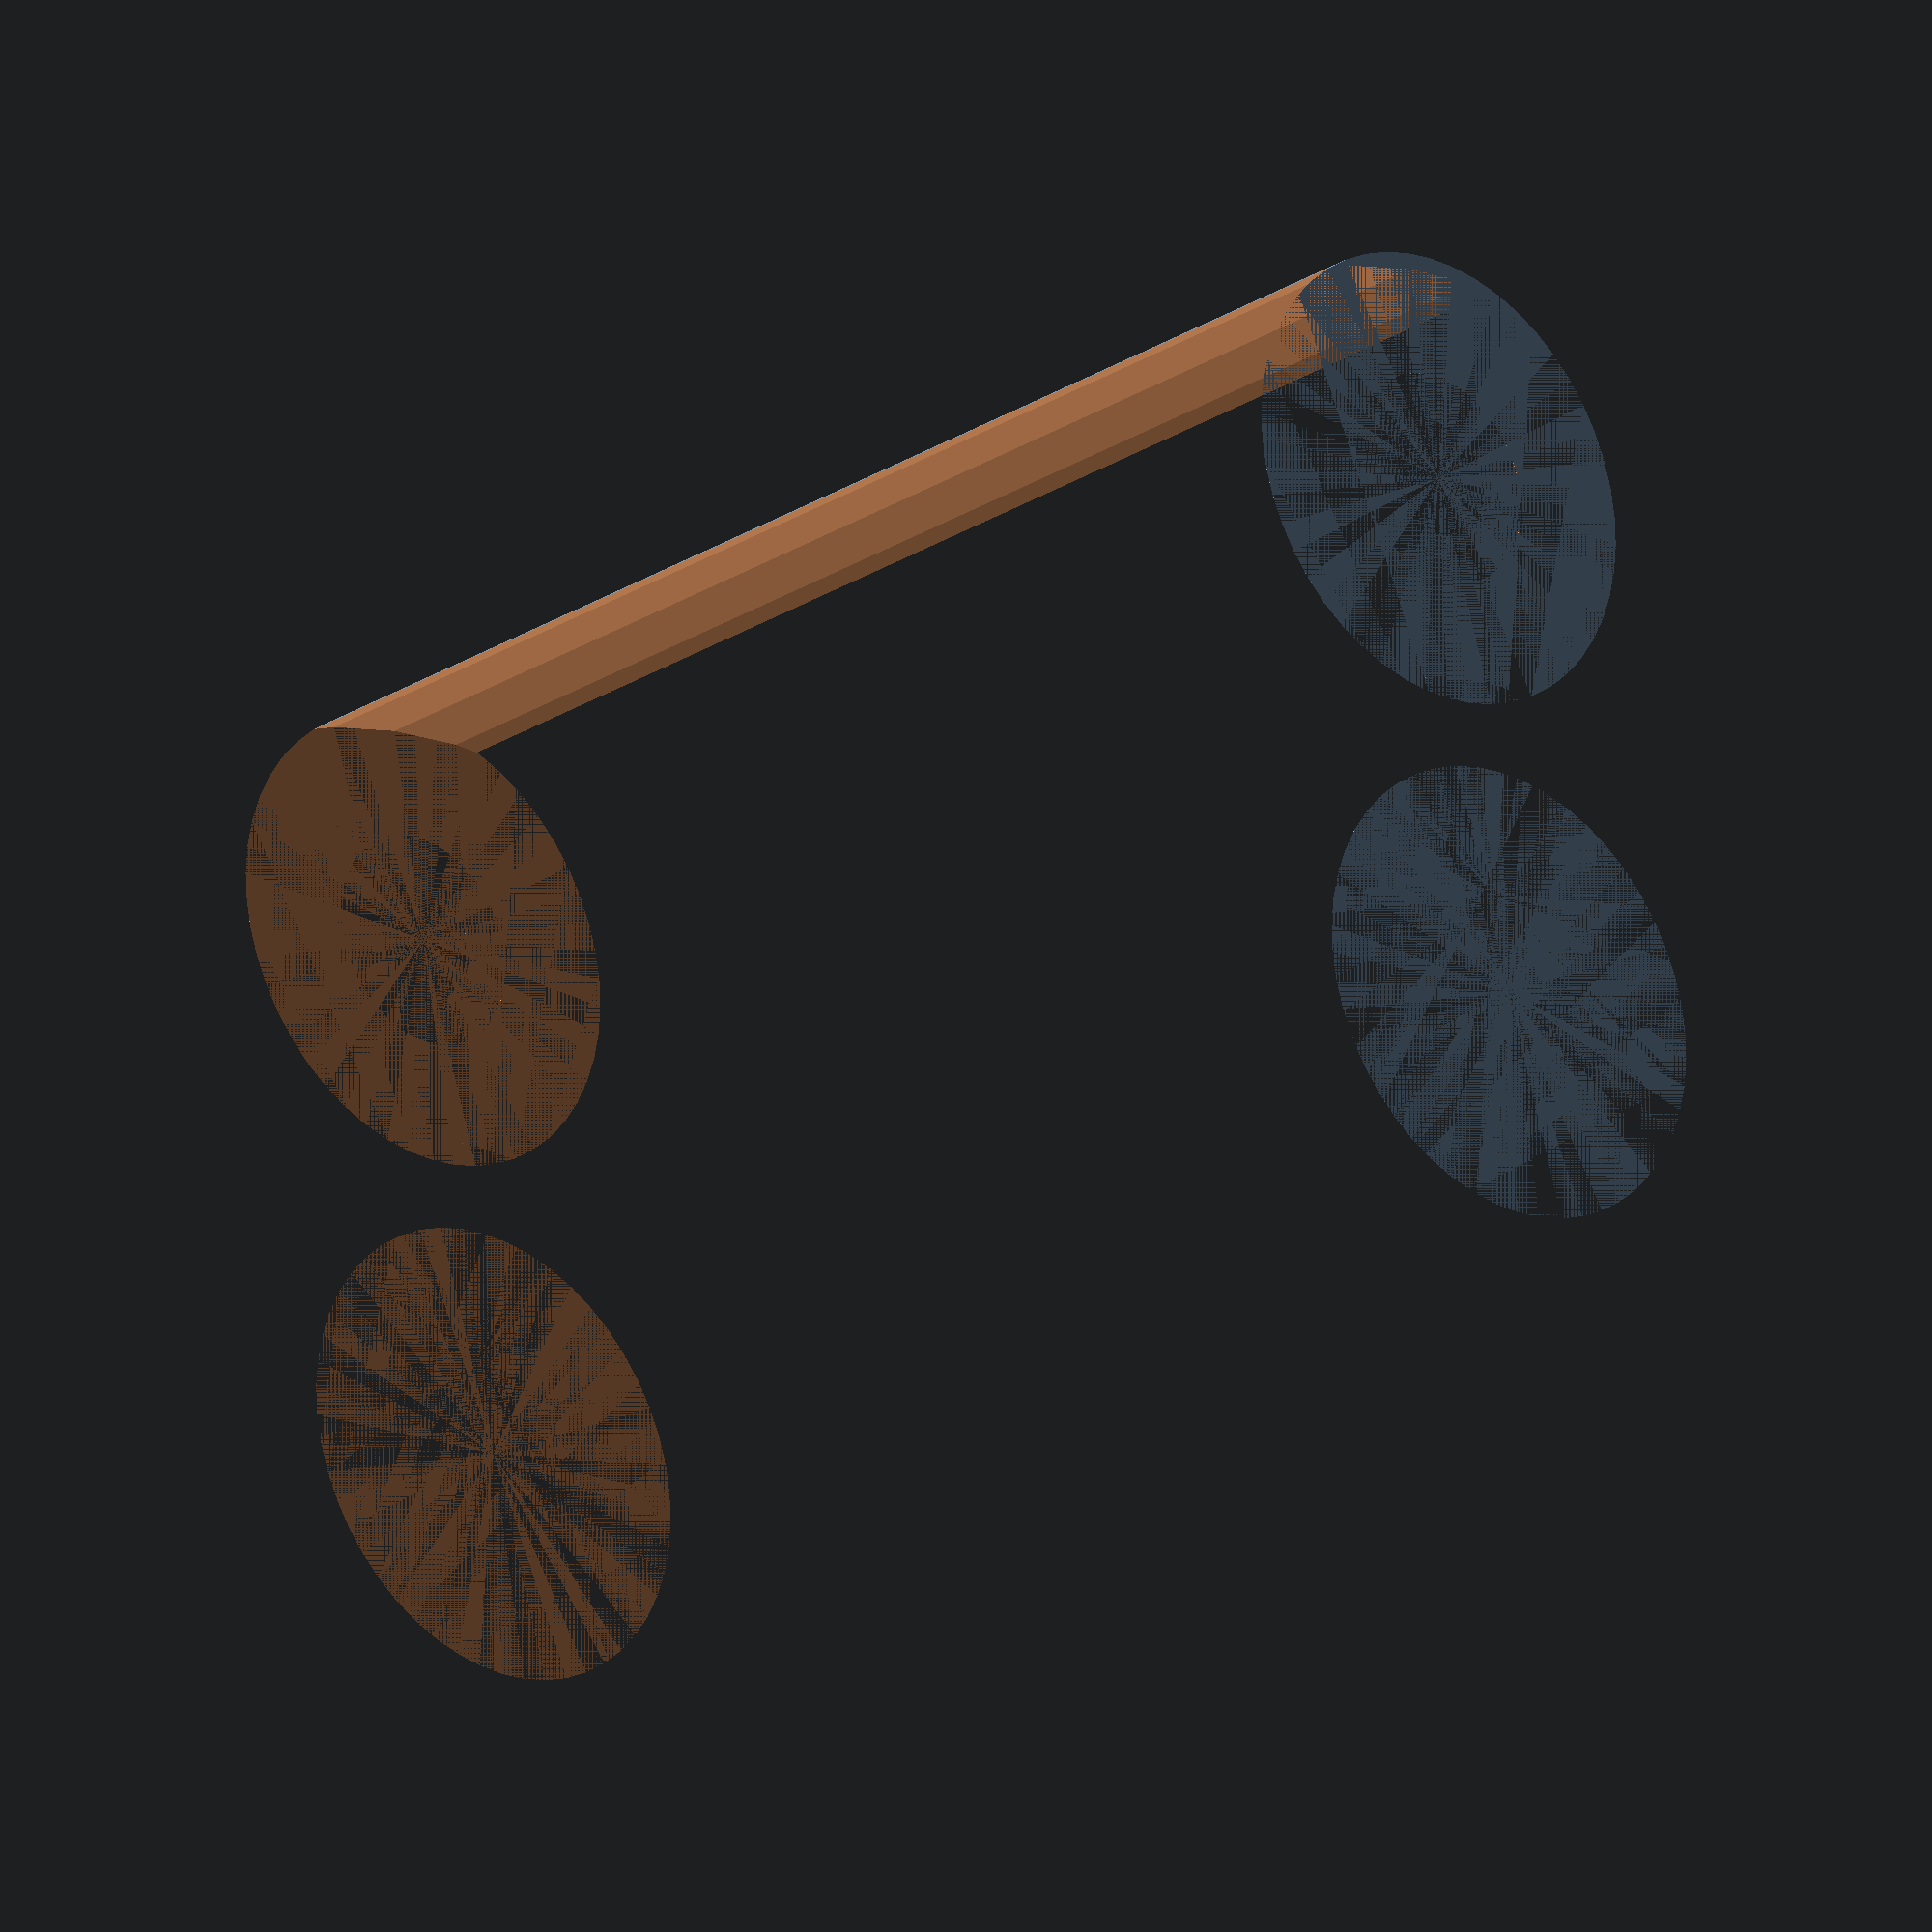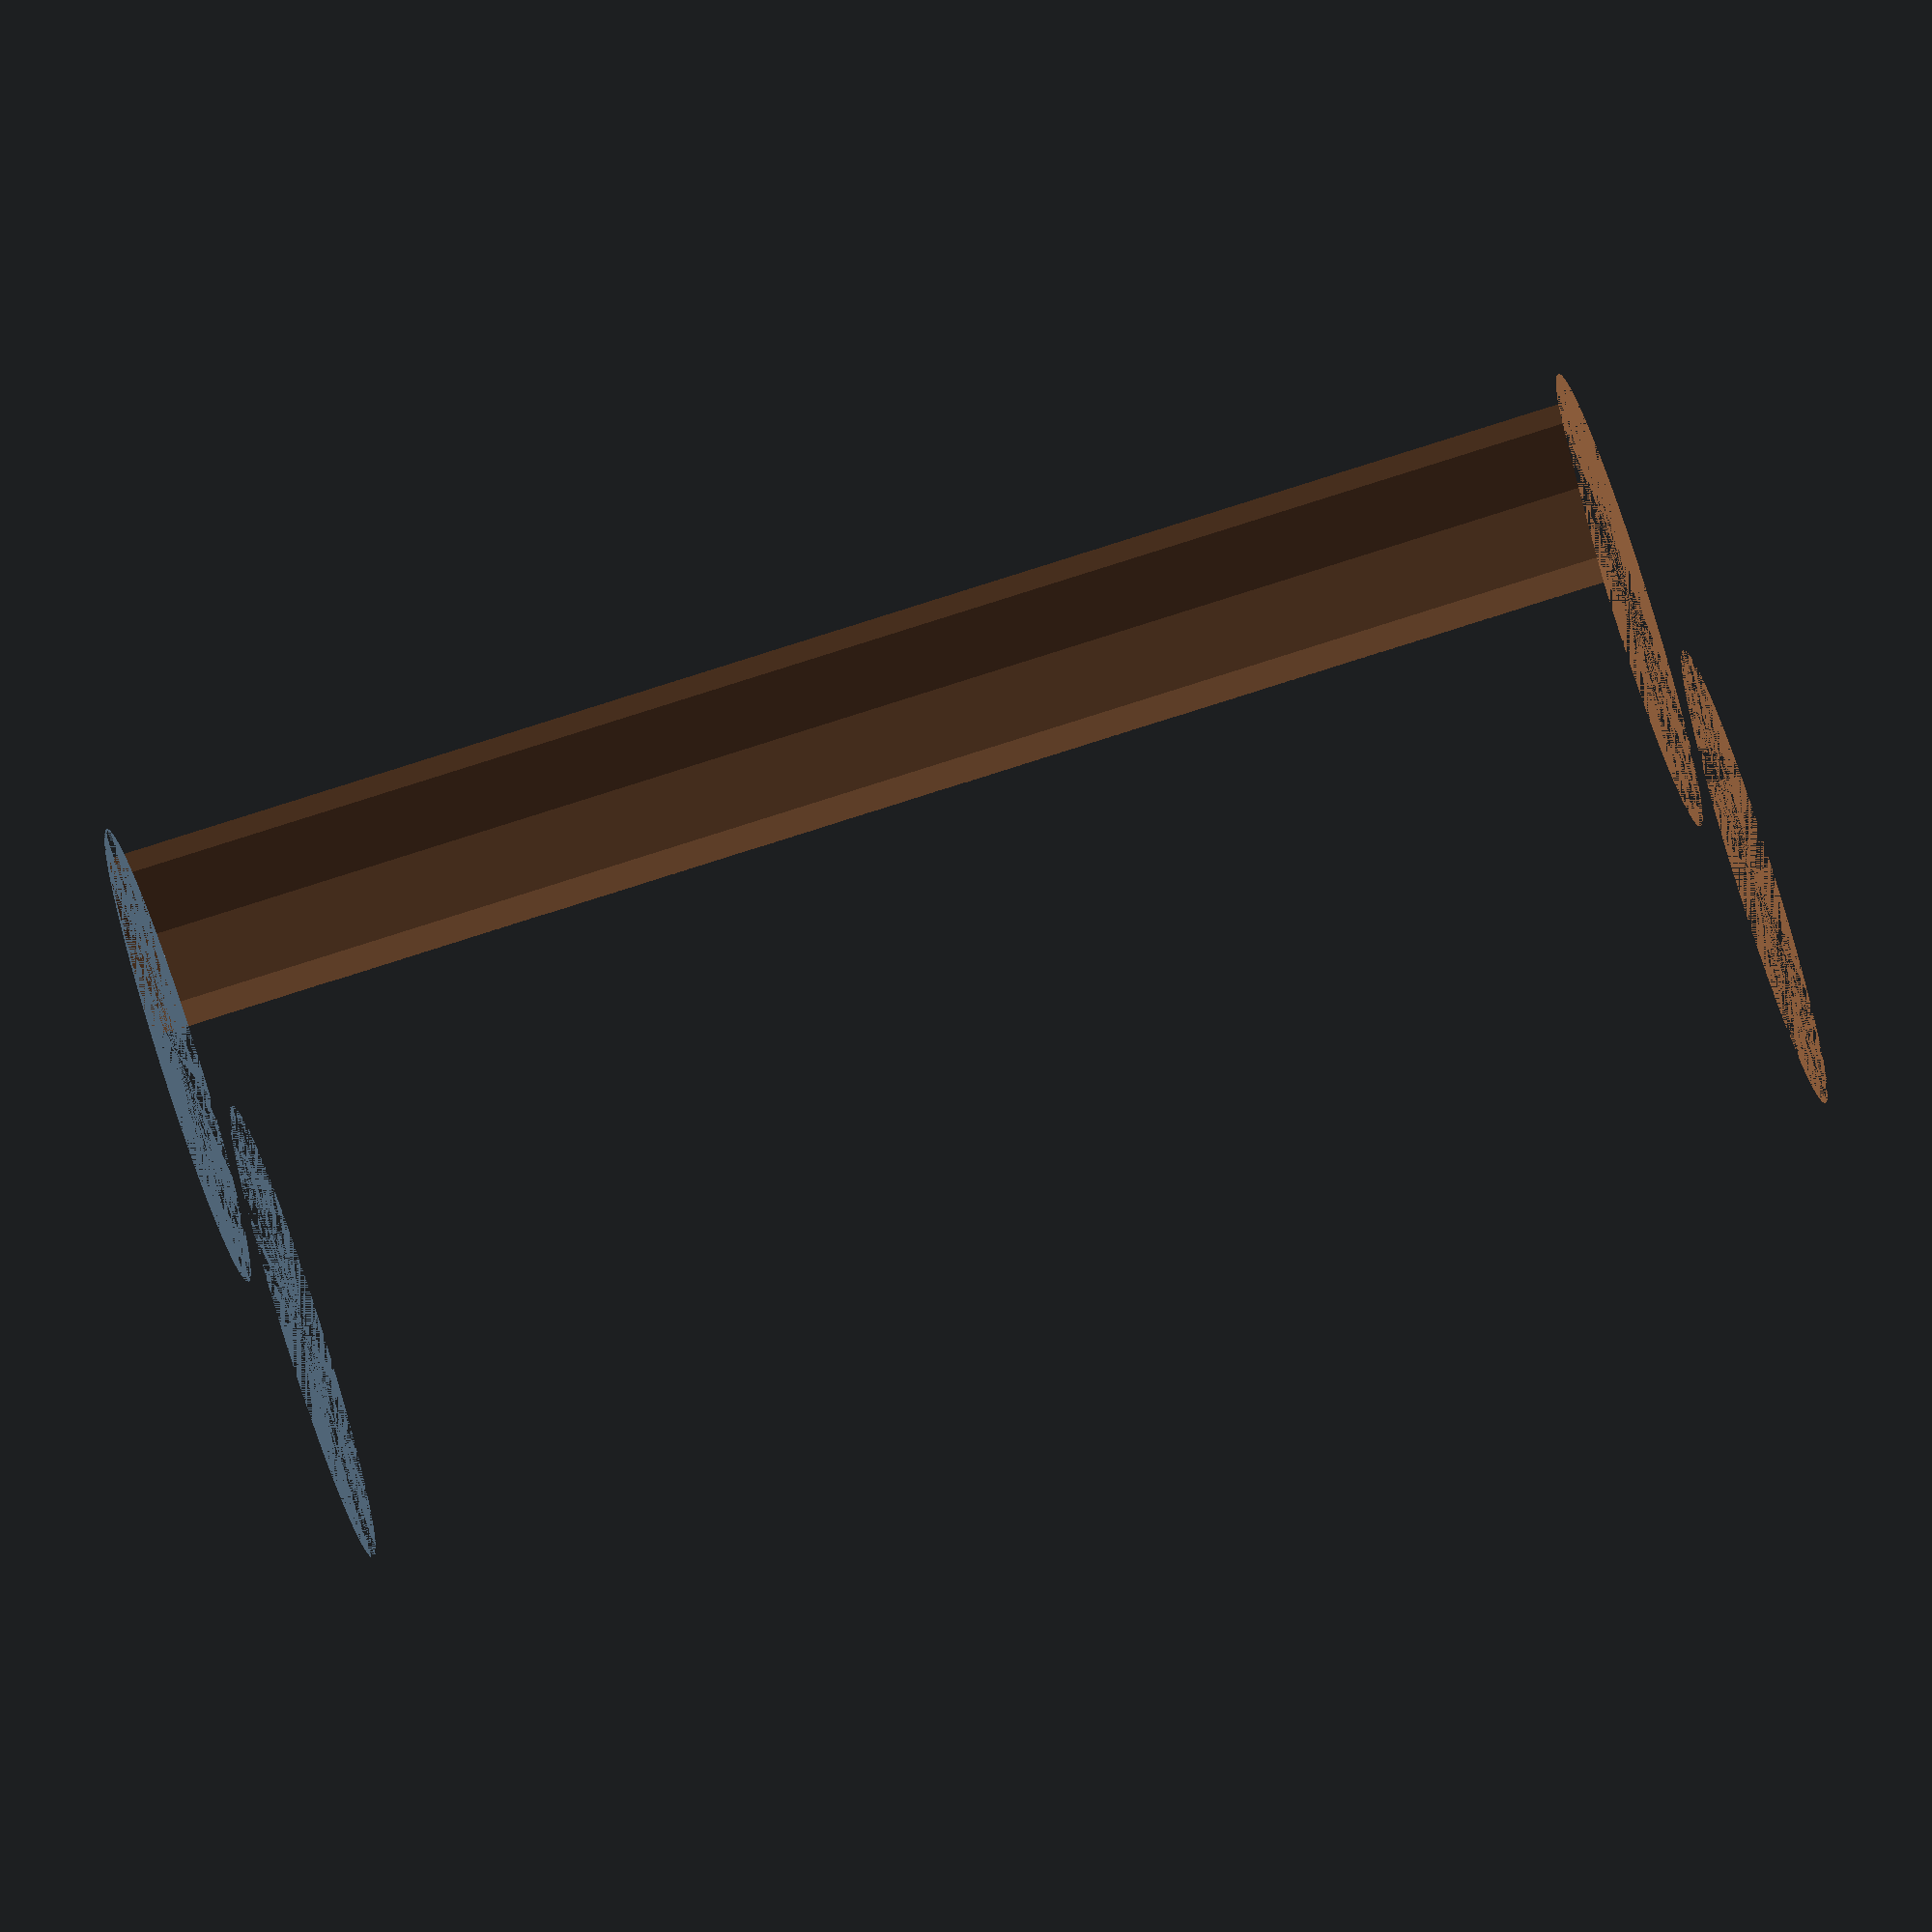
<openscad>
$fn = 50;


difference() {
	union() {
		cylinder(h = 45, r = 7.0000000000);
		translate(v = [-16.0000000000, 0, 0]) {
			cylinder(h = 45, r = 7.0000000000);
		}
	}
	union() {
		cylinder(h = 45, r = 3.2500000000);
		cylinder(h = 45, r = 1.8000000000);
		cylinder(h = 45, r = 1.8000000000);
		cylinder(h = 45, r = 1.8000000000);
		translate(v = [-20.5000000000, 0, 0]) {
			hull() {
				translate(v = [-3.7500000000, 0.0000000000, 0]) {
					cylinder(h = 45, r = 10.5000000000);
				}
				translate(v = [3.7500000000, 0.0000000000, 0]) {
					cylinder(h = 45, r = 10.5000000000);
				}
				translate(v = [-3.7500000000, -0.0000000000, 0]) {
					cylinder(h = 45, r = 10.5000000000);
				}
				translate(v = [3.7500000000, -0.0000000000, 0]) {
					cylinder(h = 45, r = 10.5000000000);
				}
			}
		}
		translate(v = [-13.0000000000, 0, 0.0000000000]) {
			cylinder(h = 45, r = 19.5000000000);
		}
	}
}
</openscad>
<views>
elev=23.9 azim=280.0 roll=138.3 proj=o view=solid
elev=105.2 azim=318.2 roll=108.0 proj=o view=wireframe
</views>
